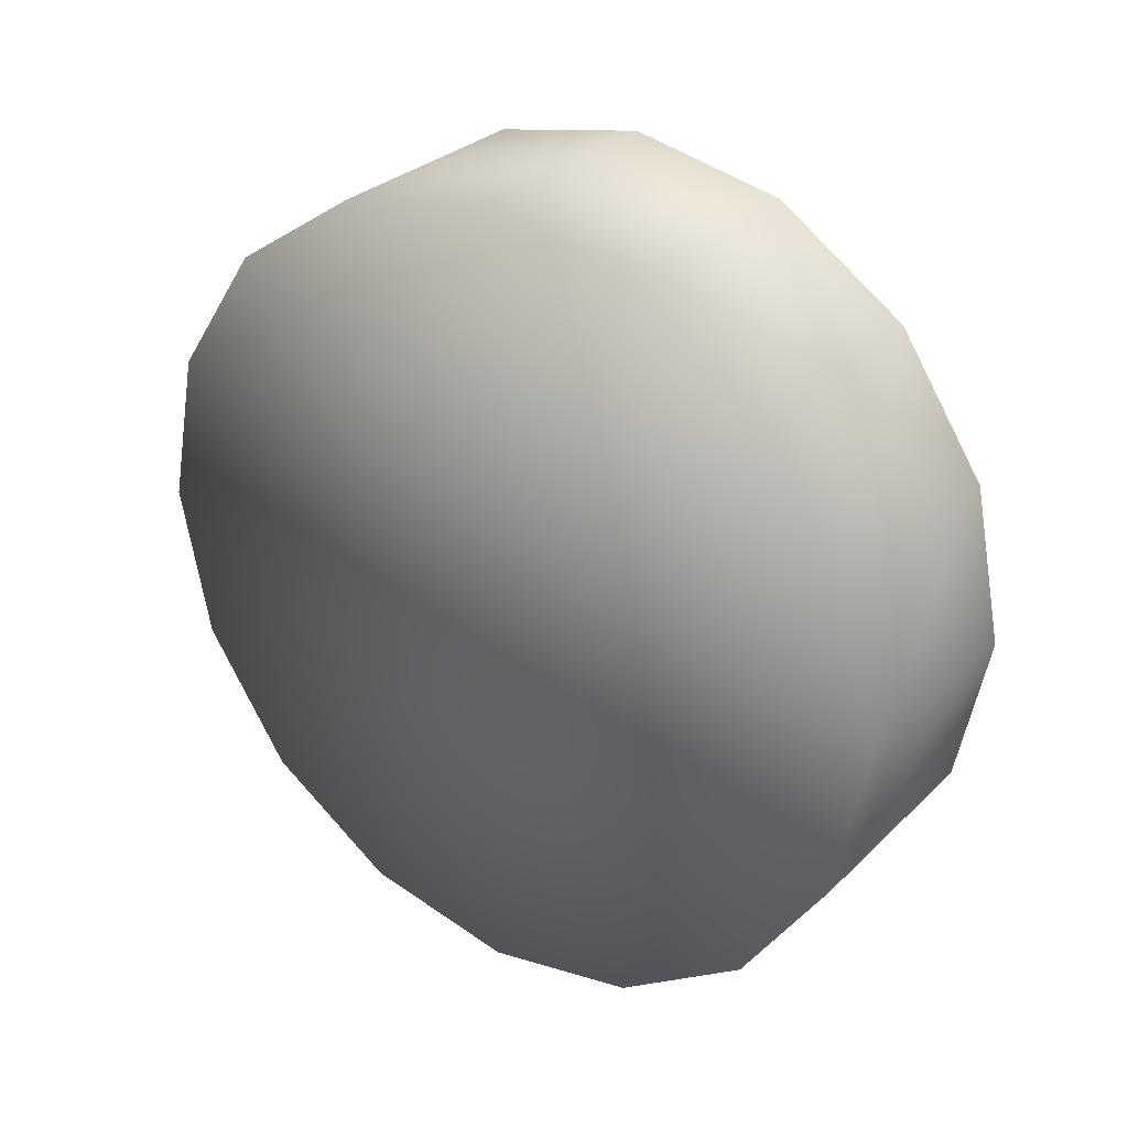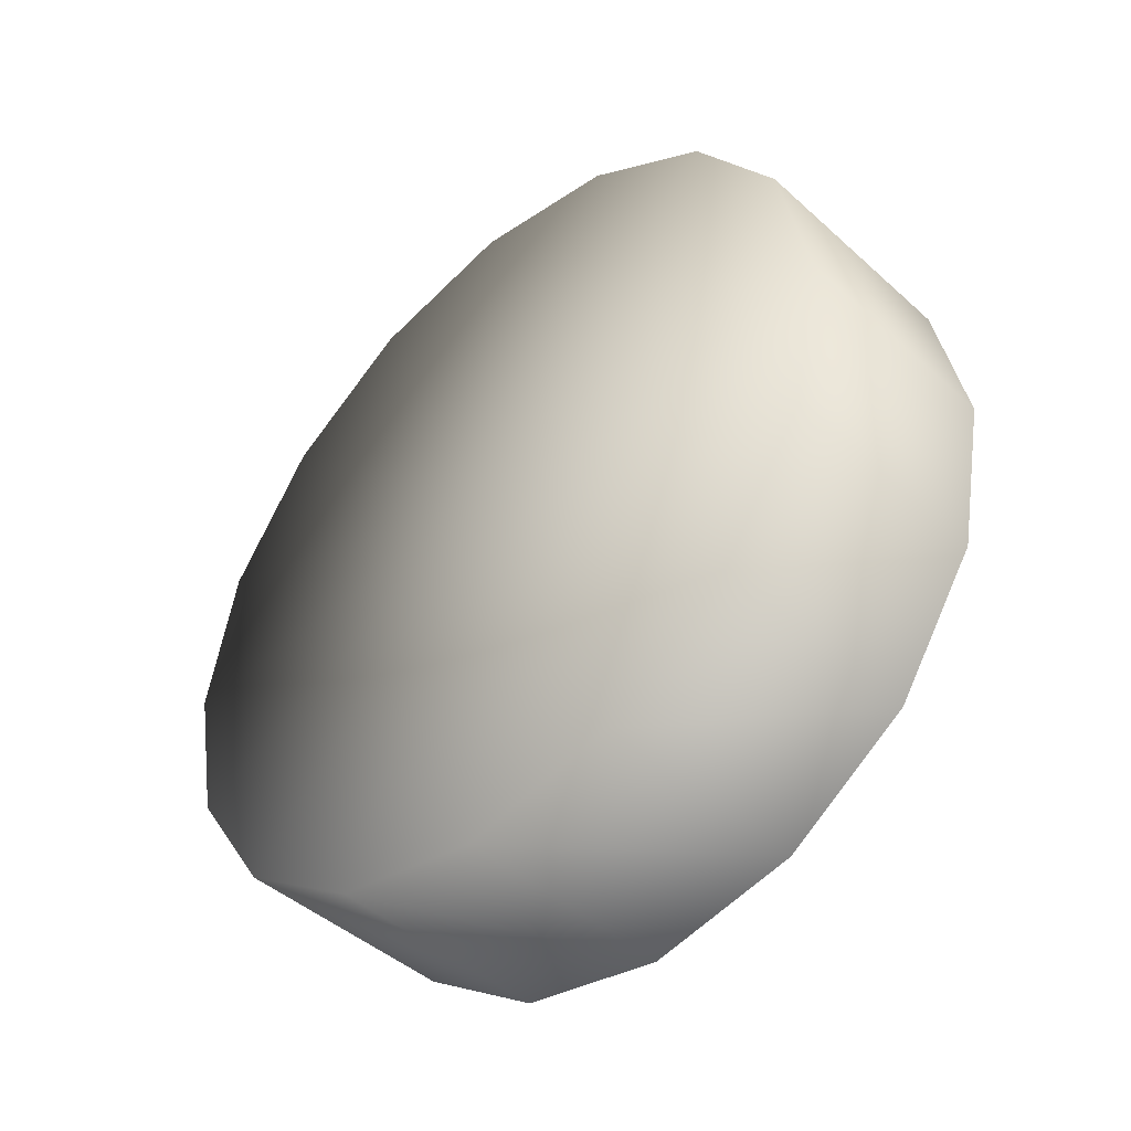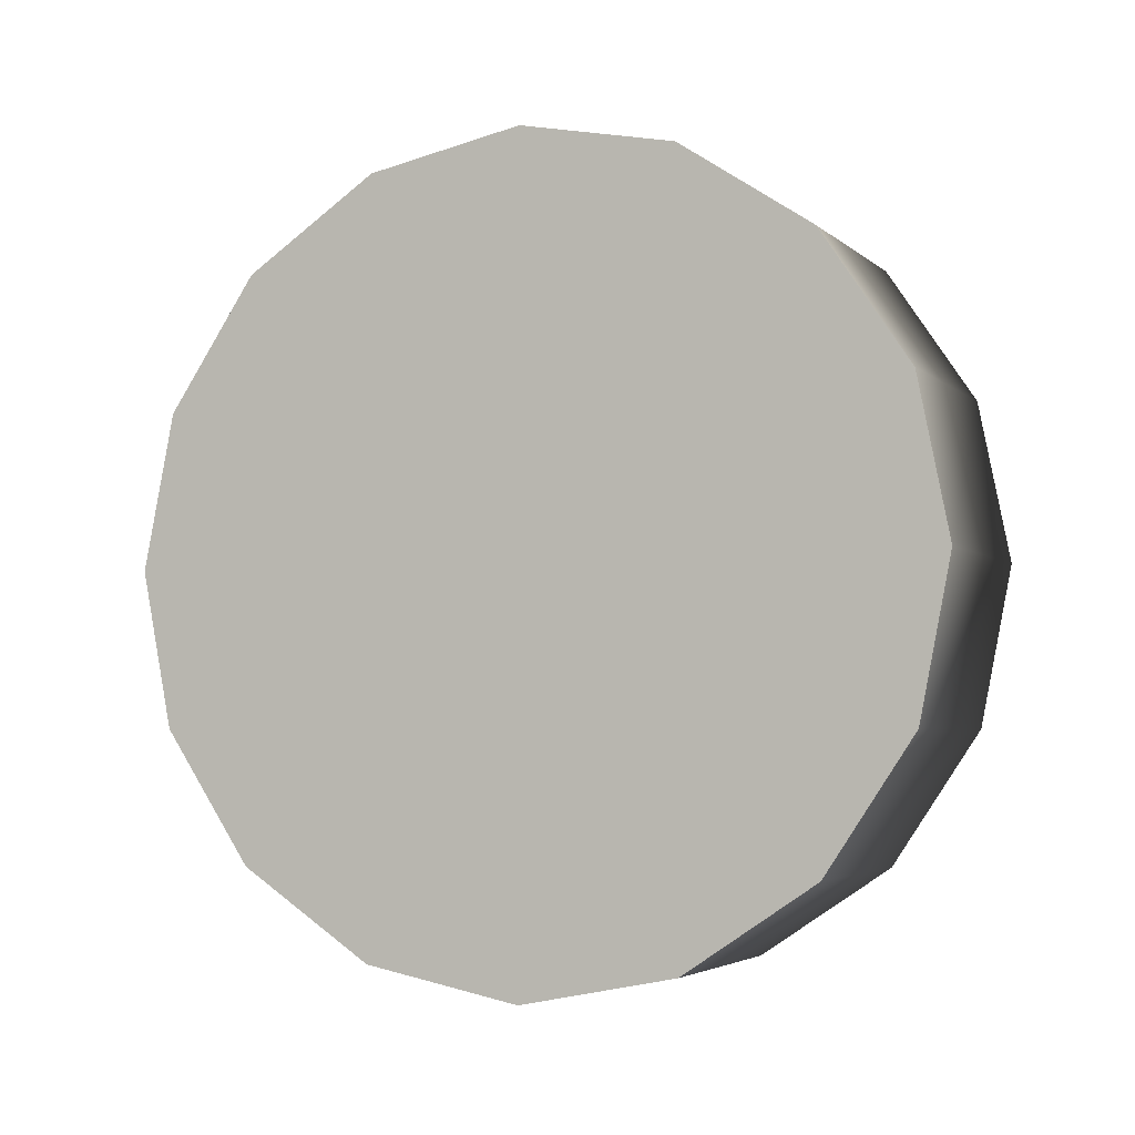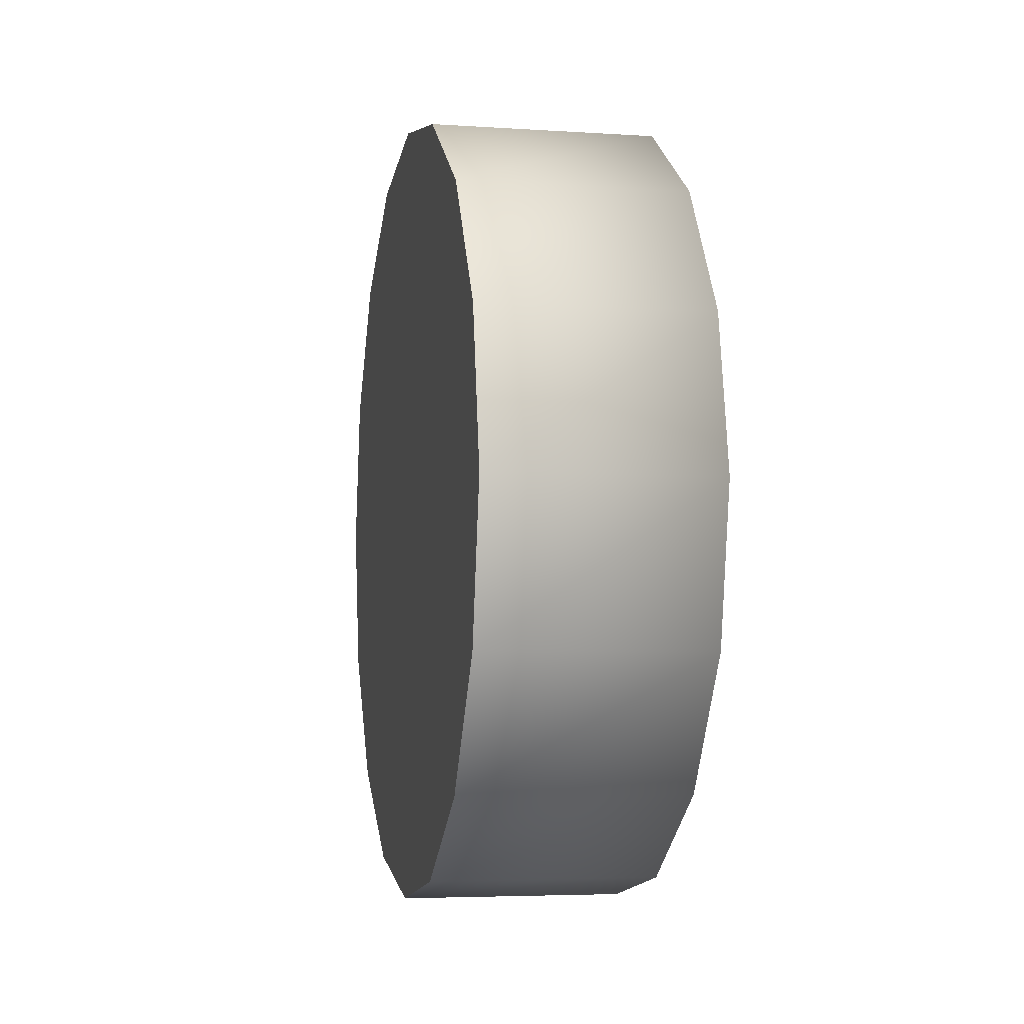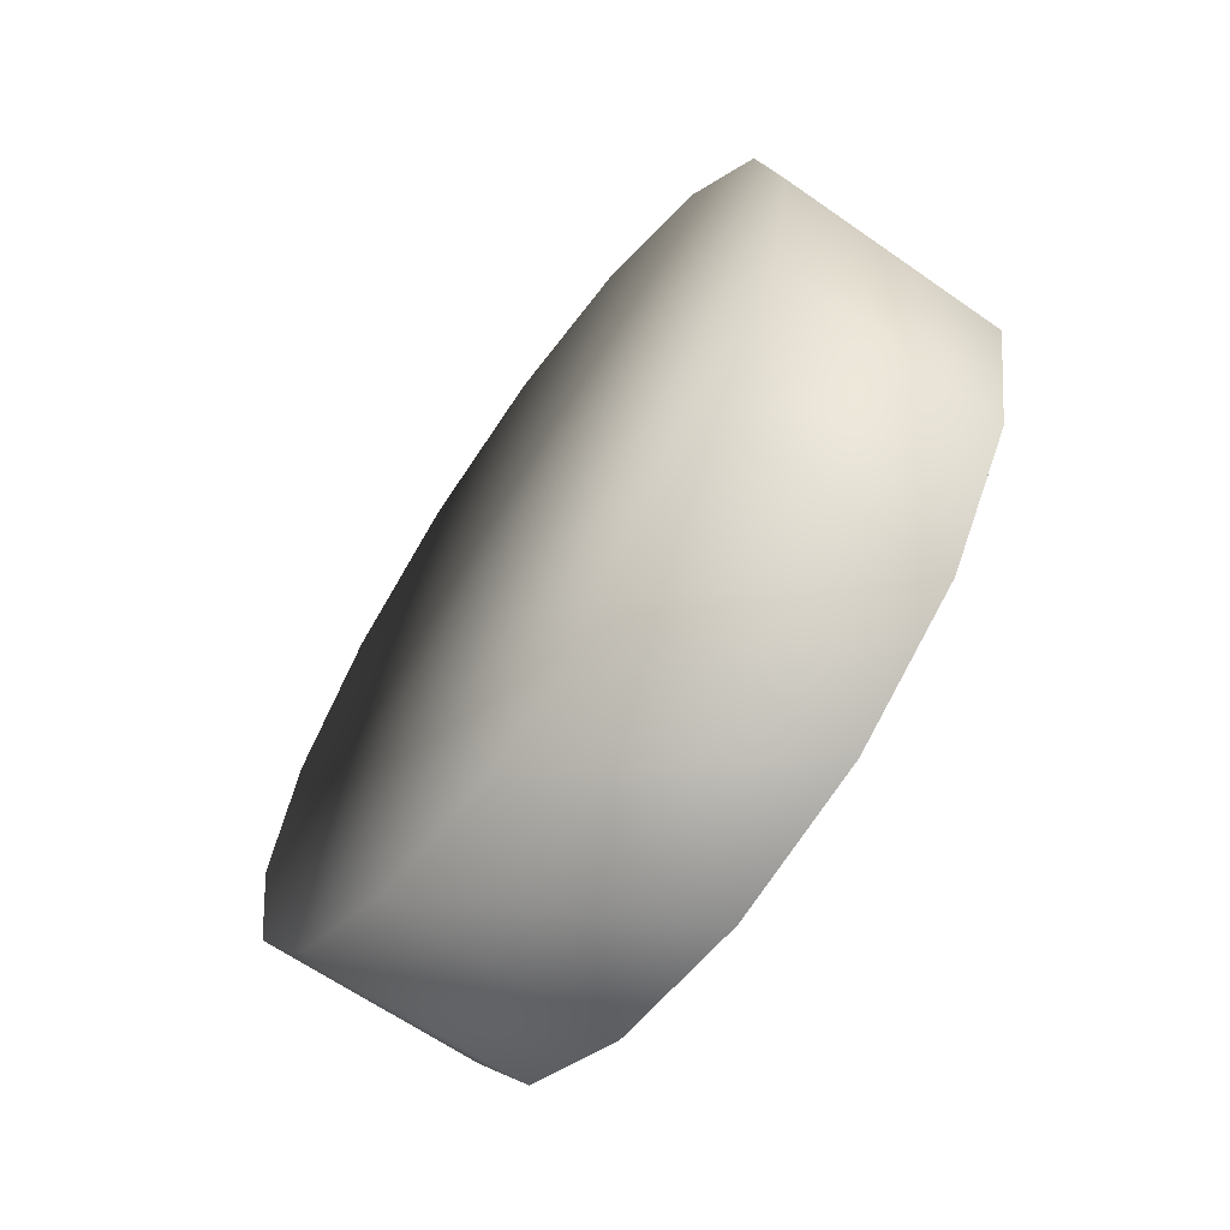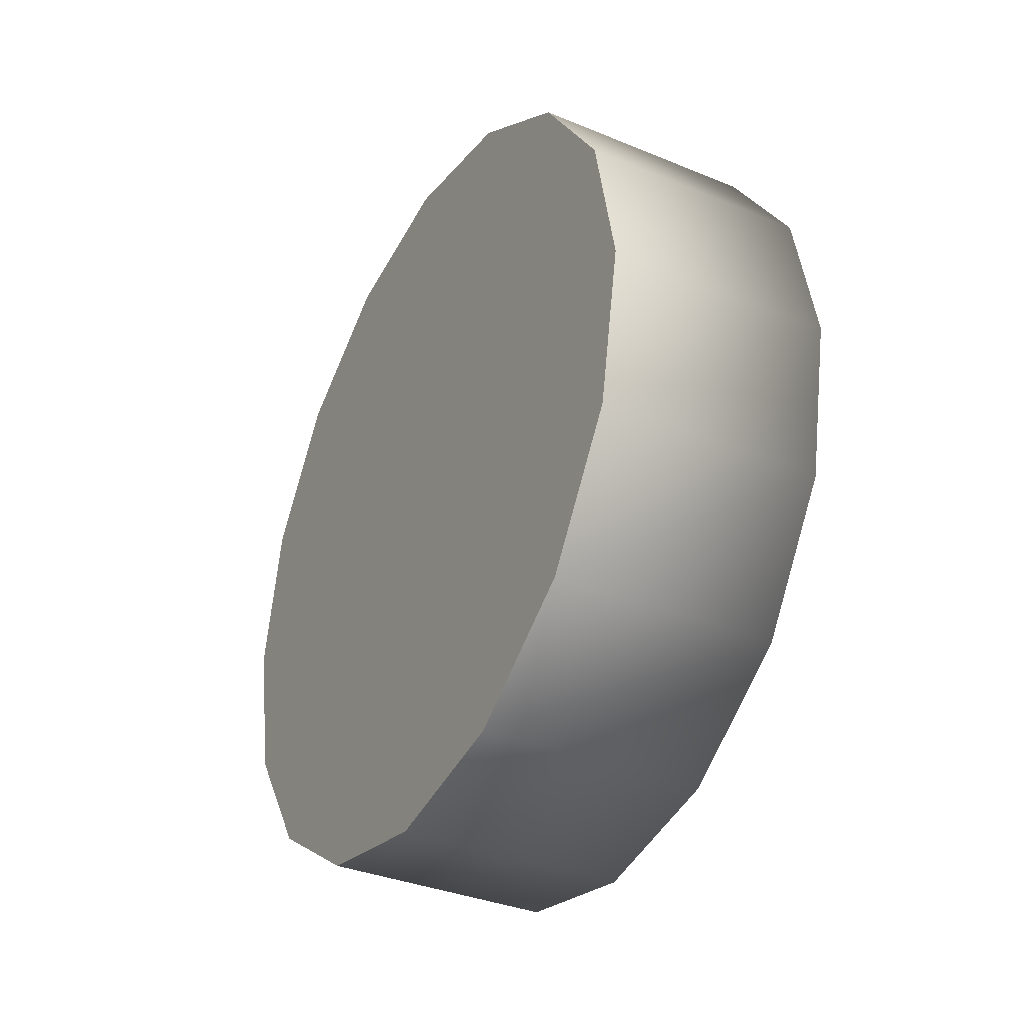
<metadata>
{"format":"obj","ext":"obj","renderer":"f3d","projection":"perspective","resolution":1024,"background":"white","views":[{"elev":30.0,"azim":126.2,"up":"+Z"},{"elev":-45.1,"azim":134.0,"up":"+Y"},{"elev":-4.0,"azim":-66.7,"up":"+Z"},{"elev":-4.8,"azim":-11.8,"up":"+Y"},{"elev":-64.4,"azim":144.9,"up":"+Z"},{"elev":-35.4,"azim":-28.6,"up":"+Z"}]}
</metadata>
<code>
v 0.1066 -0.3803 0
v 0.1066 -0.3803 0
v 0.1066 -0.3513 0.1455
v 0.1066 -0.3513 -0.1455
v 0.1066 -0.2689 0.2689
v 0.1066 -0.2689 -0.2689
v 0.1066 -0.1455 0.3513
v 0.1066 -0.1455 -0.3513
v 0.1066 0 0.3803
v 0.1066 0 0
v 0.1066 0 0
v 0.1066 0 -0.3803
v 0.1066 0.1455 0.3513
v 0.1066 0.1455 -0.3513
v 0.1066 0.2689 0.2689
v 0.1066 0.2689 -0.2689
v 0.1066 0.3513 -0.1455
v 0.1066 0.3513 0.1455
v 0.1066 0.3803 0
v 0.1066 0.3803 0
v -0.1066 -0.3803 0
v -0.1066 -0.3803 0
v -0.1066 -0.3803 0
v -0.1066 -0.3803 0
v -0.1066 -0.3513 0.1455
v -0.1066 -0.3513 0.1455
v -0.1066 -0.3513 -0.1455
v -0.1066 -0.3513 -0.1455
v -0.1066 -0.2689 0.2689
v -0.1066 -0.2689 0.2689
v -0.1066 -0.2689 -0.2689
v -0.1066 -0.2689 -0.2689
v -0.1066 -0.1455 0.3513
v -0.1066 -0.1455 0.3513
v -0.1066 -0.1455 -0.3513
v -0.1066 -0.1455 -0.3513
v -0.1066 0 0.3803
v -0.1066 0 0.3803
v -0.1066 0 0
v -0.1066 0 0
v -0.1066 0 -0.3803
v -0.1066 0 -0.3803
v -0.1066 0.1455 0.3513
v -0.1066 0.1455 0.3513
v -0.1066 0.1455 -0.3513
v -0.1066 0.1455 -0.3513
v -0.1066 0.2689 0.2689
v -0.1066 0.2689 0.2689
v -0.1066 0.2689 -0.2689
v -0.1066 0.2689 -0.2689
v -0.1066 0.3513 -0.1455
v -0.1066 0.3513 -0.1455
v -0.1066 0.3513 0.1455
v -0.1066 0.3513 0.1455
v -0.1066 0.3803 0
v -0.1066 0.3803 0
v -0.1066 0.3803 0
v -0.1066 0.3803 0
g wShape1
f 27 2 22
f 2 27 4
f 31 4 27
f 4 31 6
f 35 6 31
f 6 35 8
f 41 8 35
f 8 41 12
f 45 12 41
f 12 45 14
f 49 14 45
f 14 49 16
f 51 16 49
f 16 51 17
f 55 17 51
f 17 55 17
f 19 17 55
f 17 19 17
f 10 17 19
f 17 10 16
f 10 16 10
f 16 10 14
f 10 14 10
f 14 10 12
f 10 12 10
f 12 10 8
f 10 8 10
f 8 10 6
f 10 6 10
f 6 10 4
f 2 4 10
f 4 2 2
f 2 2 2
f 2 2 56
f 56 56 2
f 56 56 20
f 53 20 56
f 20 53 18
f 47 18 53
f 18 47 15
f 43 15 47
f 15 43 13
f 37 13 43
f 13 37 9
f 33 9 37
f 9 33 7
f 29 7 33
f 7 29 5
f 25 5 29
f 5 25 3
f 21 3 25
f 3 21 3
f 1 3 21
f 3 1 3
f 11 3 1
f 3 11 5
f 11 5 11
f 5 11 7
f 11 7 11
f 7 11 9
f 11 9 11
f 9 11 13
f 11 13 11
f 13 11 15
f 11 15 11
f 15 11 18
f 20 18 11
f 18 20 20
f 20 20 20
f 20 20 23
f 23 23 20
f 23 23 40
f 26 40 23
f 40 26 40
f 30 40 26
f 40 30 40
f 34 40 30
f 40 34 40
f 38 40 34
f 40 38 40
f 44 40 38
f 40 44 40
f 48 40 44
f 40 48 40
f 54 40 48
f 40 54 58
f 58 58 54
f 58 58 24
f 24 24 58
f 24 24 28
f 39 28 24
f 28 39 32
f 39 32 39
f 32 39 36
f 39 36 39
f 36 39 42
f 39 42 39
f 42 39 46
f 39 46 39
f 46 39 50
f 39 50 39
f 50 39 52
f 57 52 39

</code>
